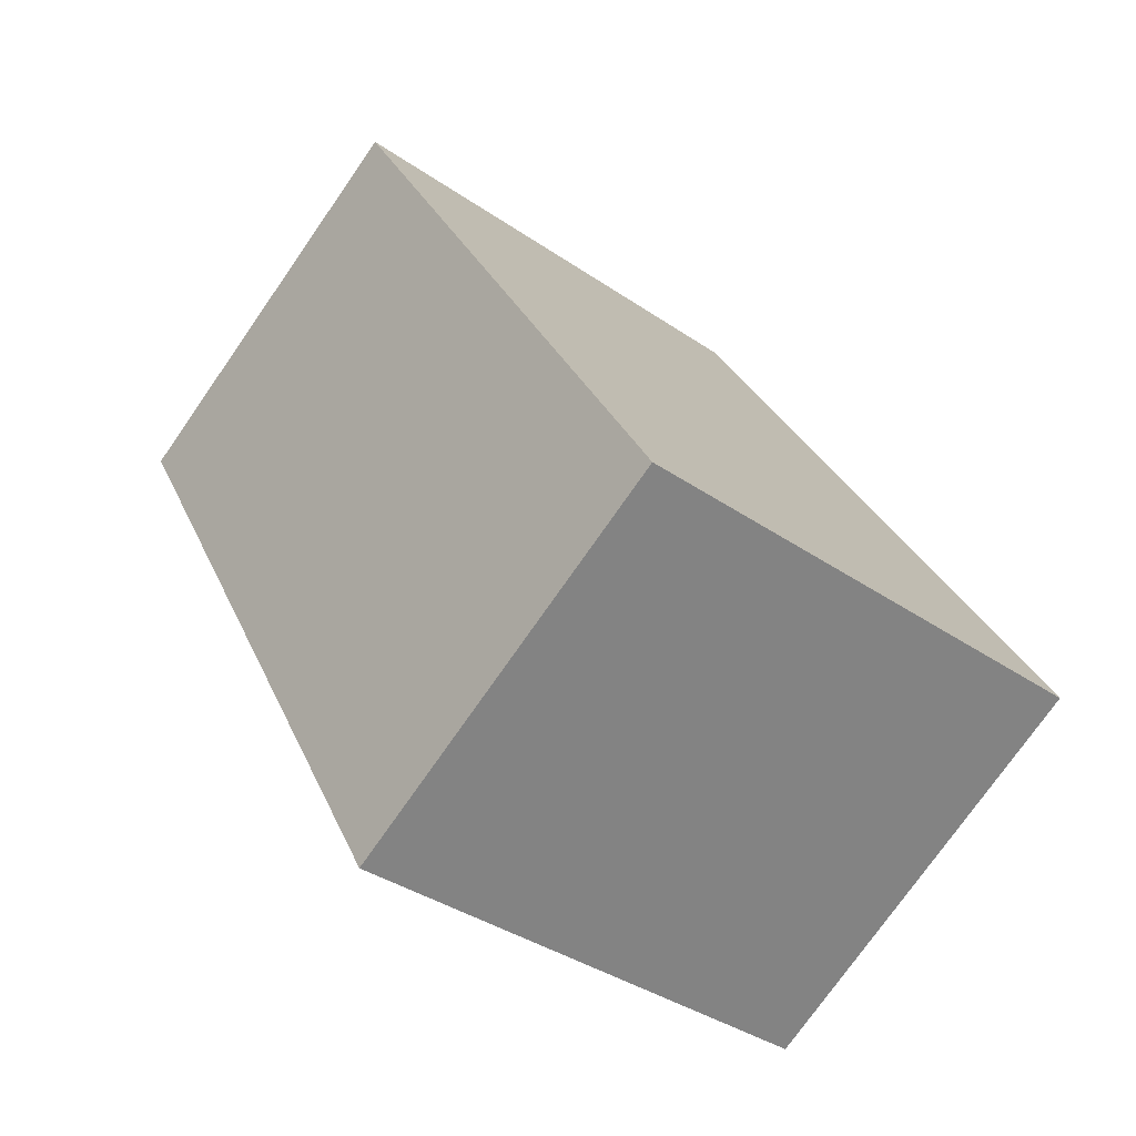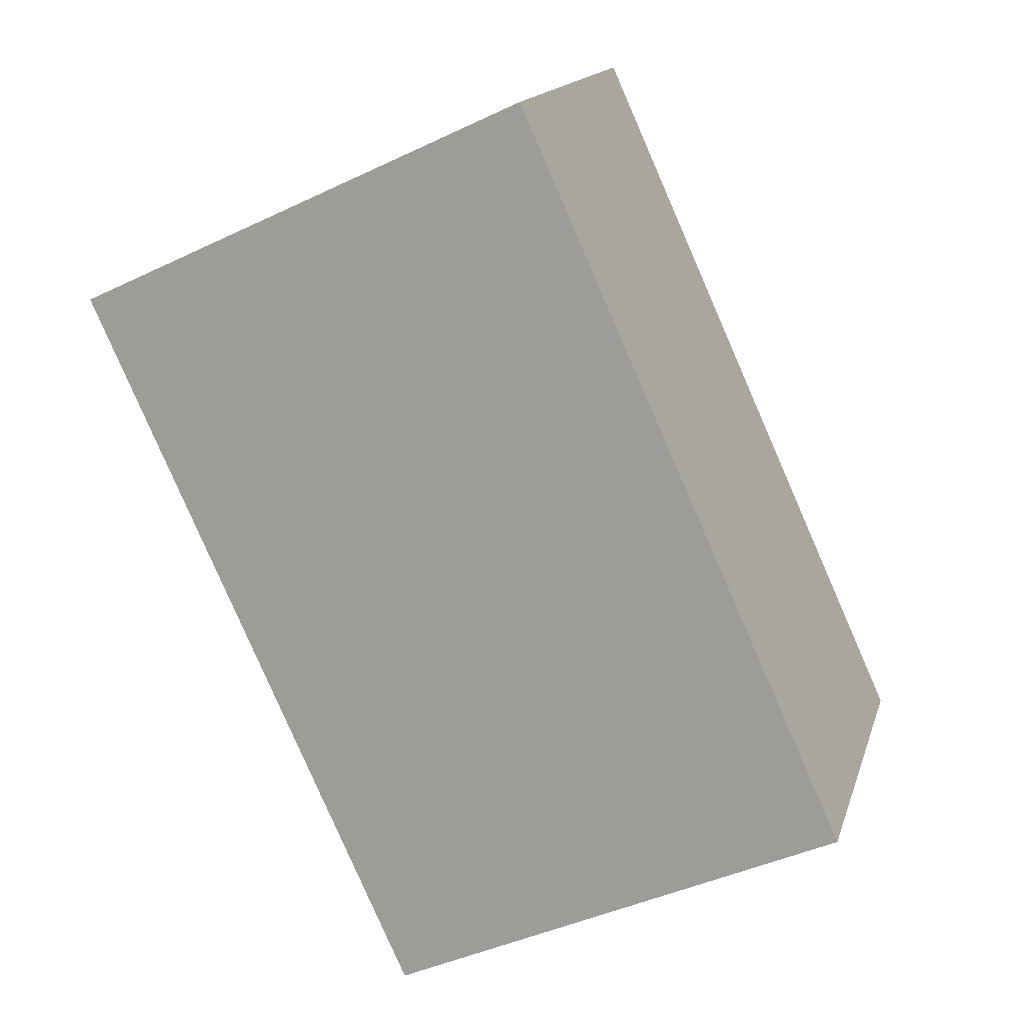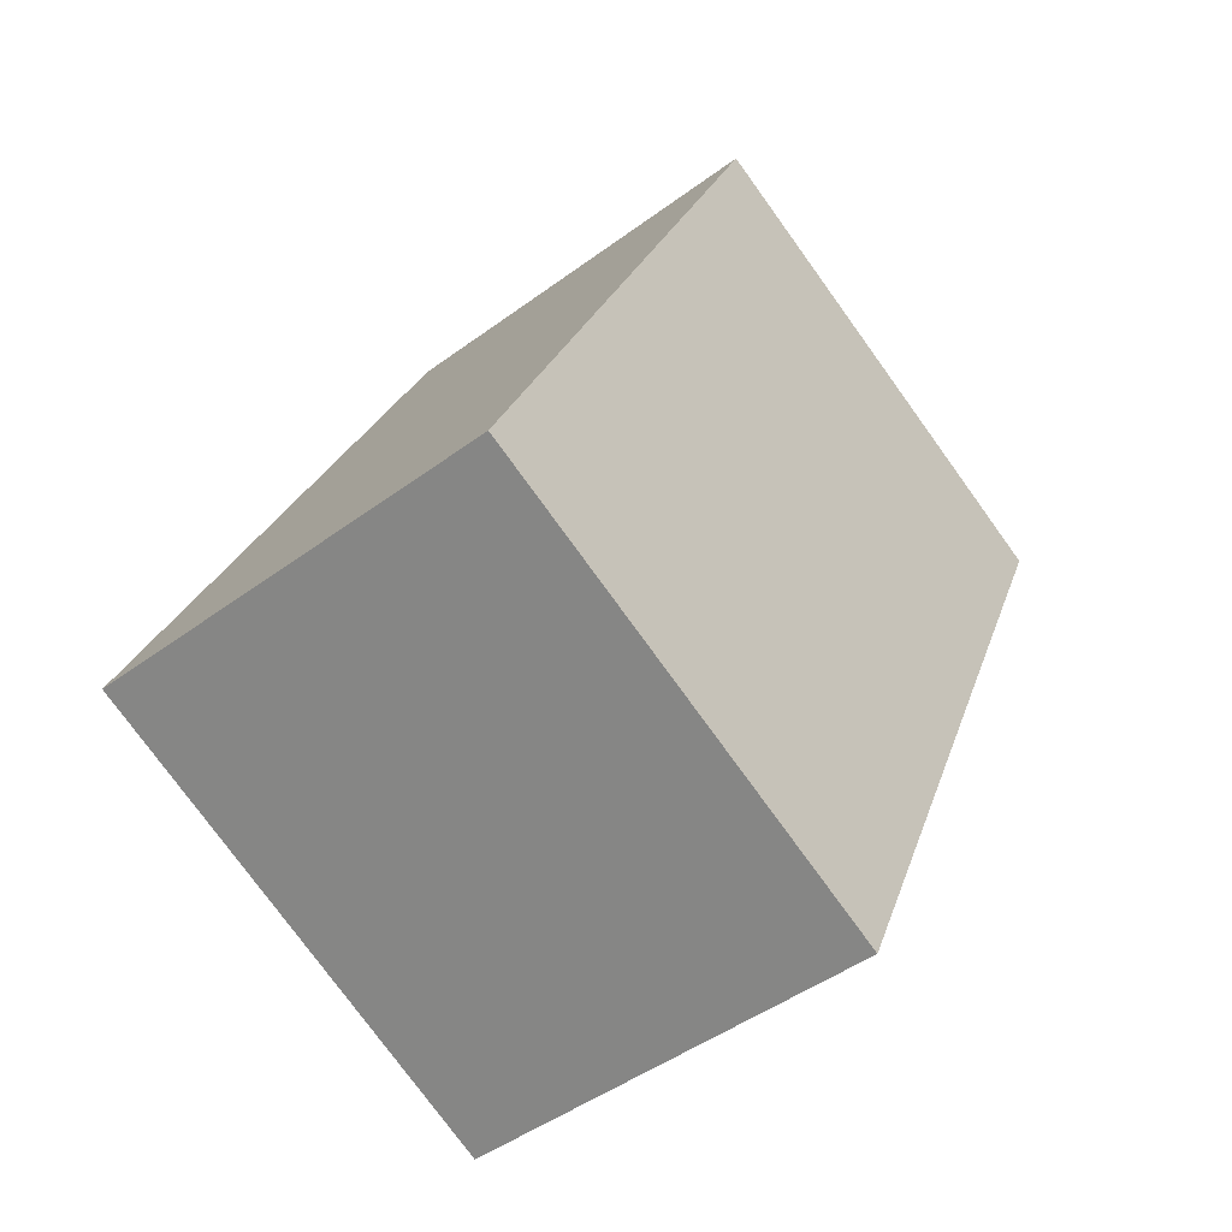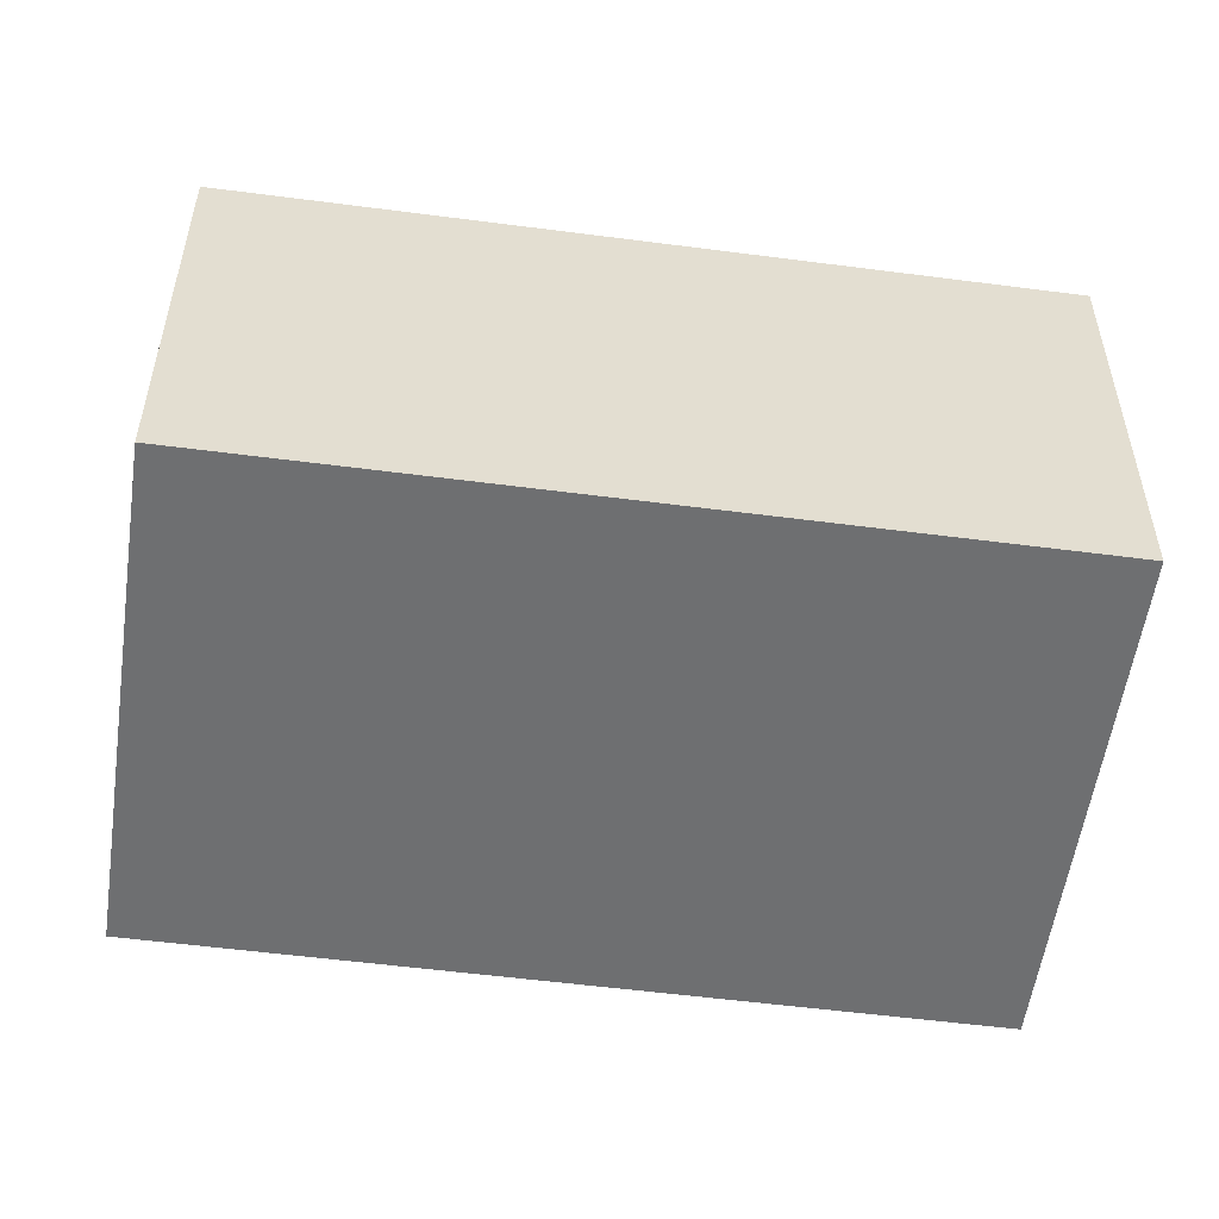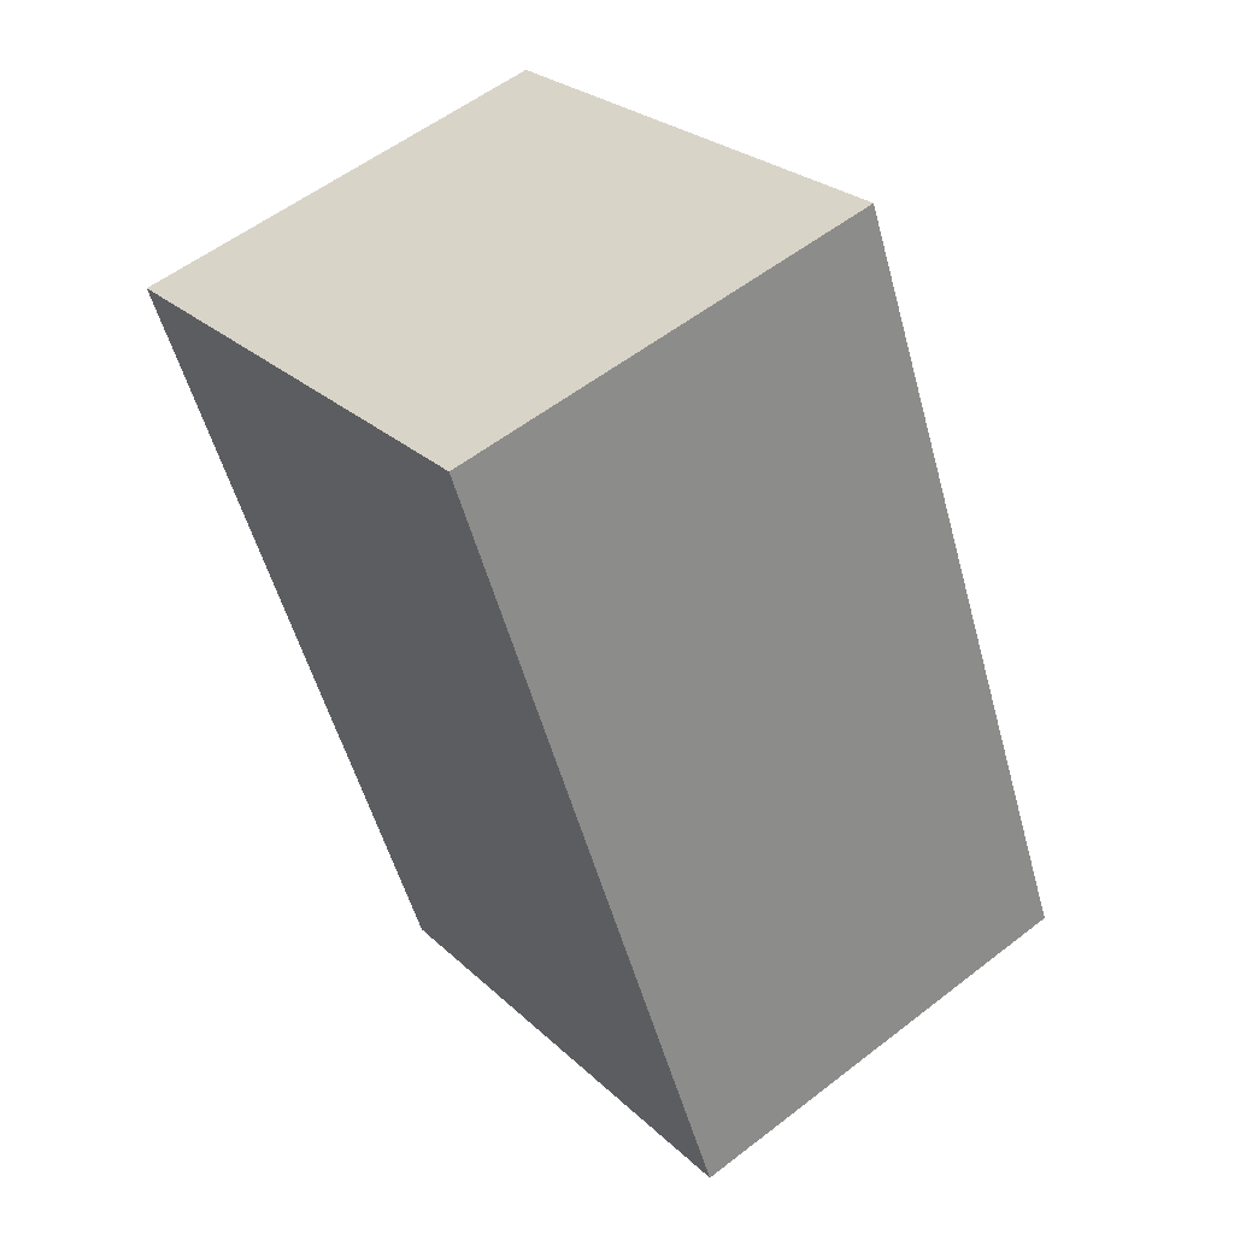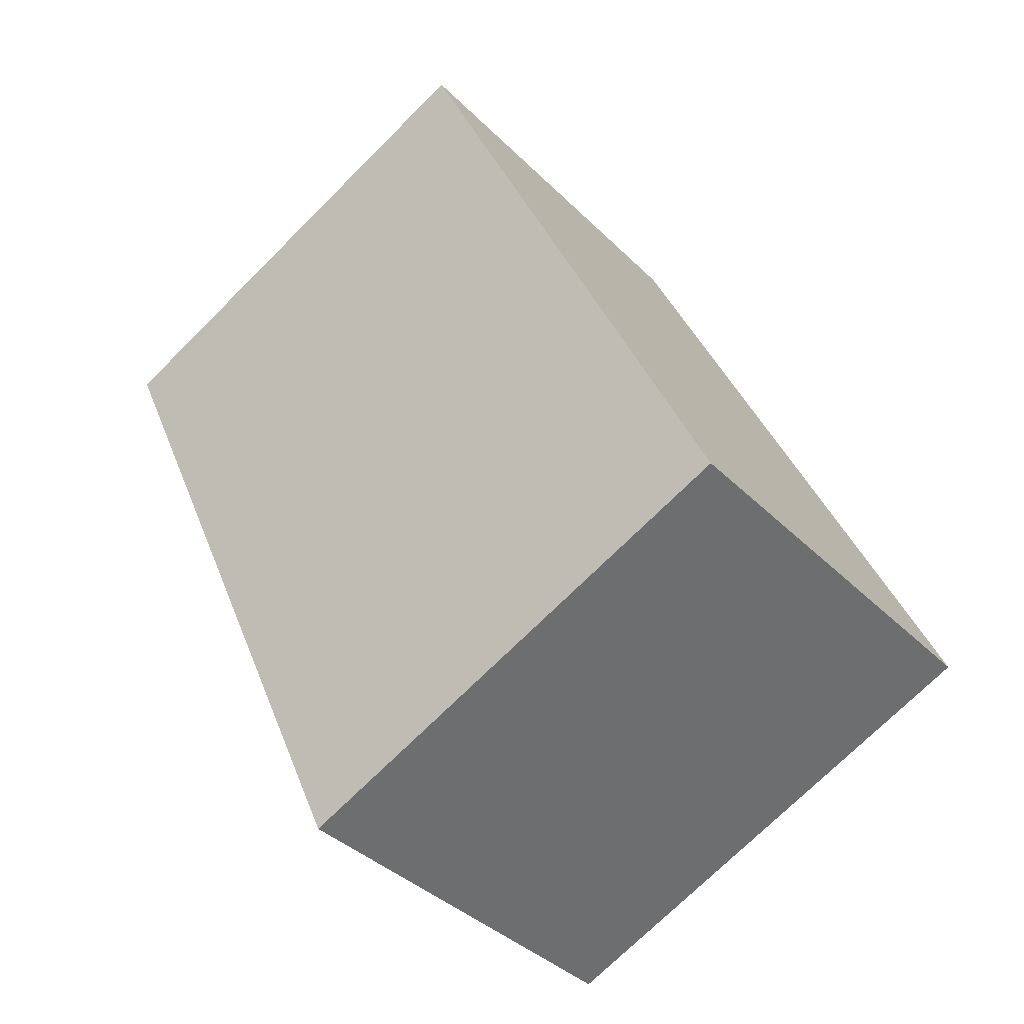
<metadata>
{"format":"obj","ext":"obj","renderer":"f3d","projection":"perspective","resolution":1024,"background":"white","views":[{"elev":-75.4,"azim":145.1,"up":"+Z"},{"elev":15.7,"azim":-165.2,"up":"+Z"},{"elev":-46.4,"azim":-49.8,"up":"+Z"},{"elev":-54.5,"azim":106.6,"up":"+Y"},{"elev":56.6,"azim":-128.9,"up":"+Z"},{"elev":-37.5,"azim":-141.4,"up":"+Z"}]}
</metadata>
<code>
v  0 10.7 6.551e-16
v  20.11 10.7 13.15
v  11.7 10.7 -5.325
v  8.451 10.7 18.57
v  20.11 -8.055e-16 13.15
v  11.7 3.261e-16 -5.325
v  0 0 0
v  8.451 -1.137e-15 18.57
g defaultobject
f 1 2 3
f 2 1 4
f 5 3 2
f 3 5 6
f 6 1 3
f 1 6 7
f 7 4 1
f 4 7 8
f 8 2 4
f 2 8 5
f 5 7 6
f 7 5 8

</code>
